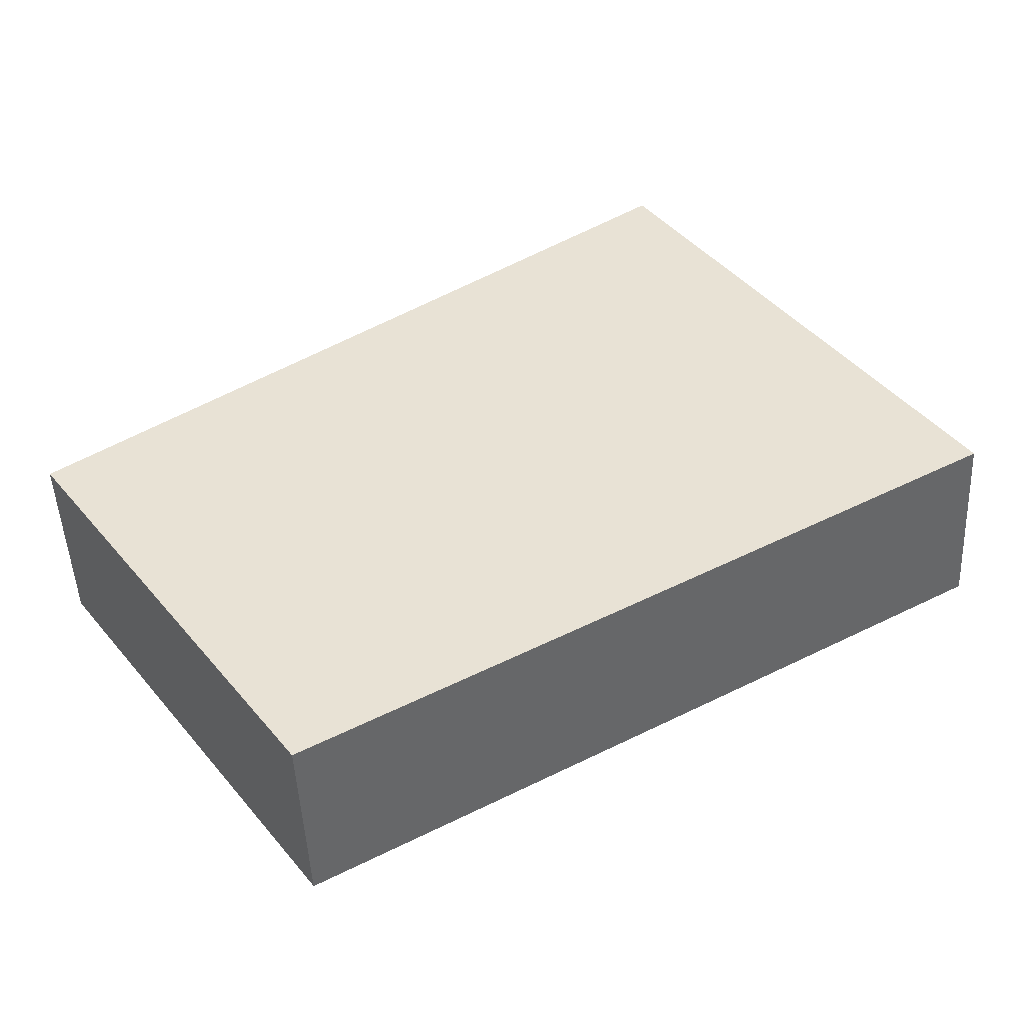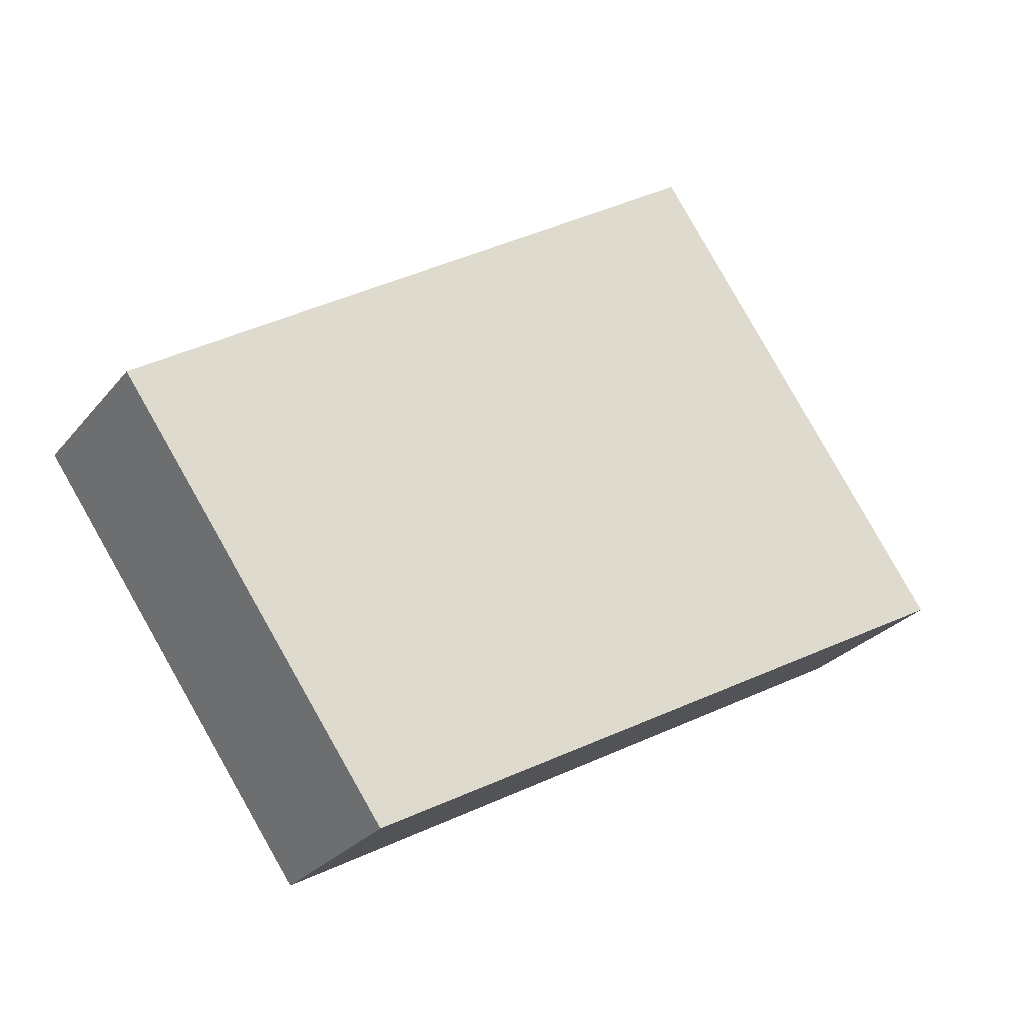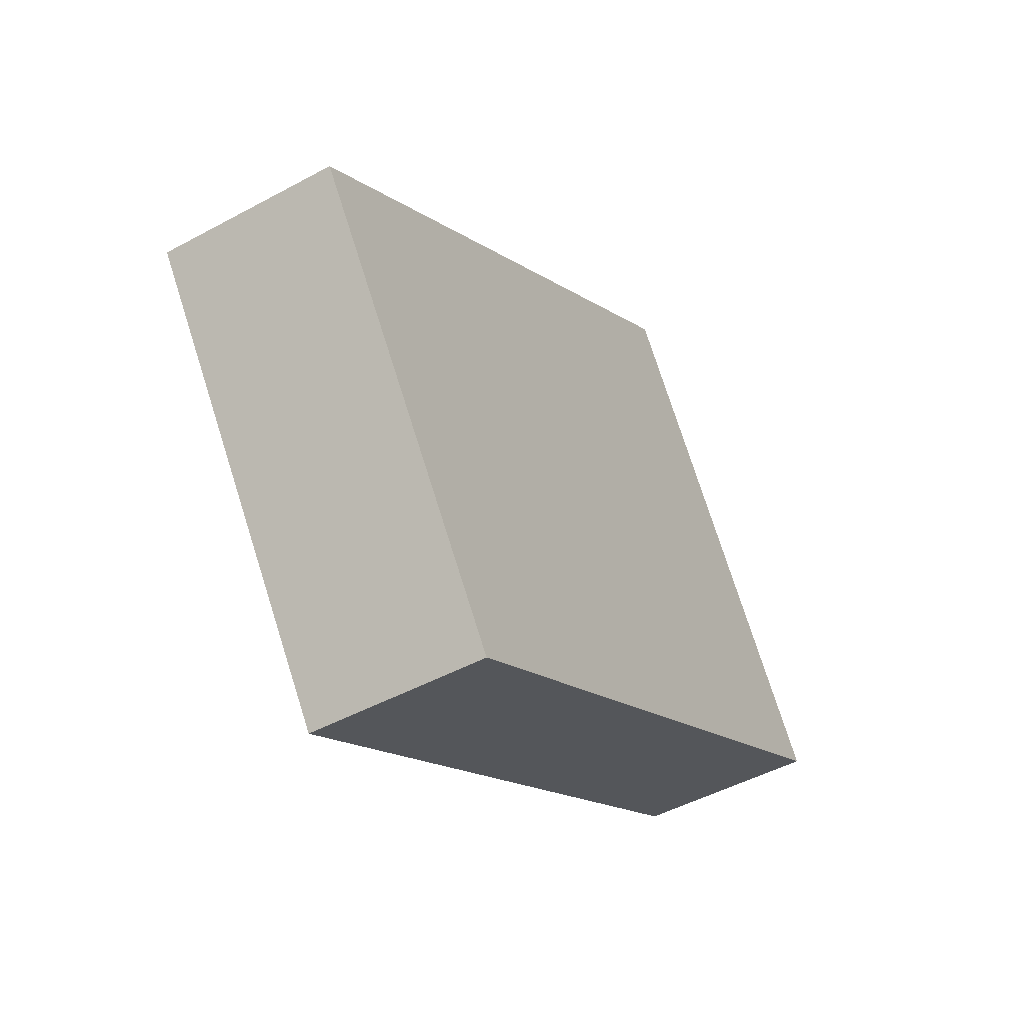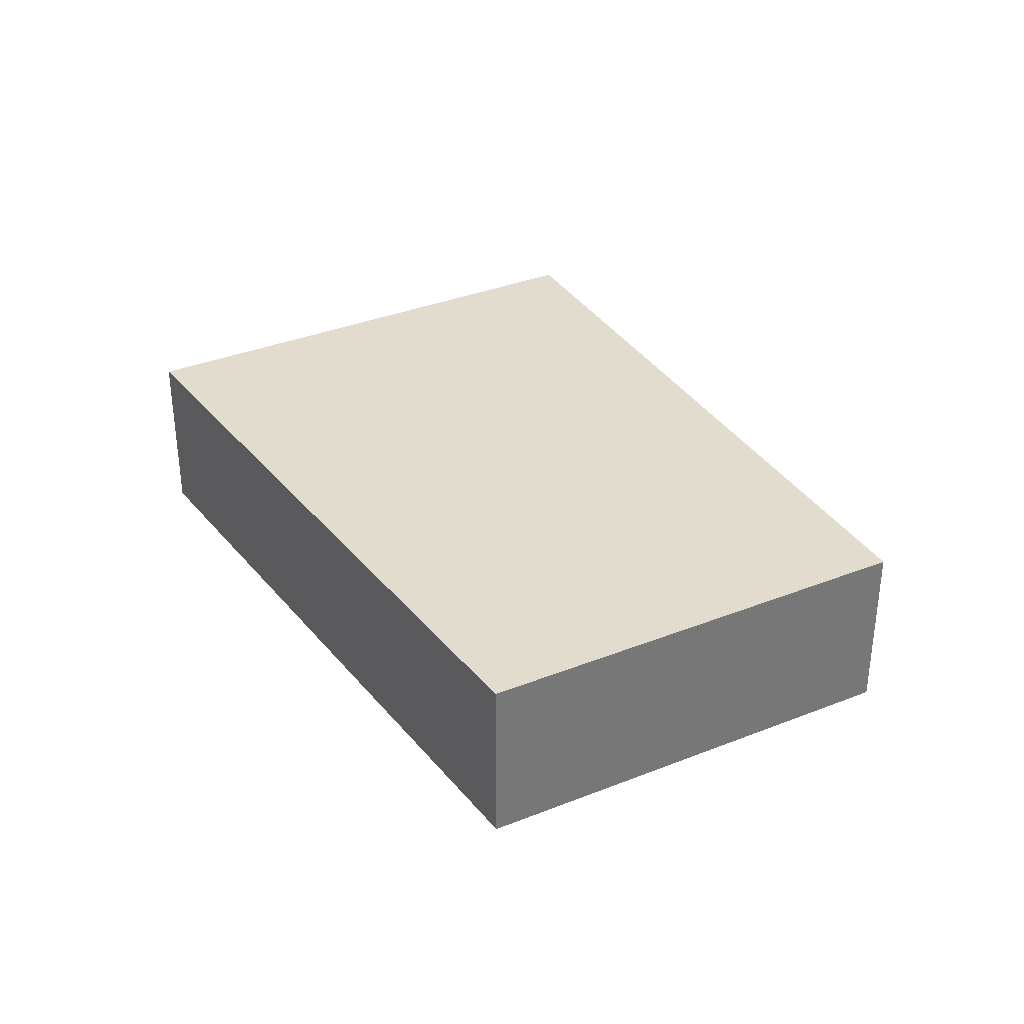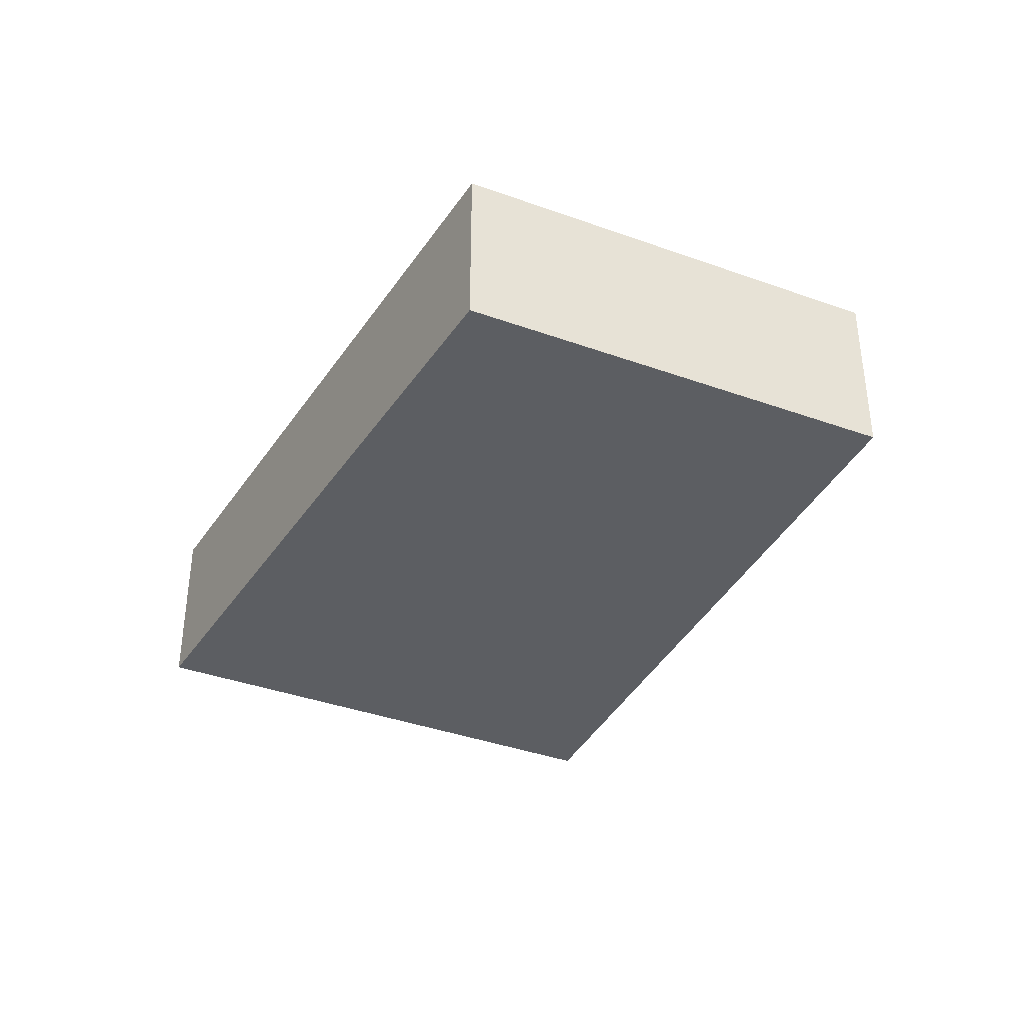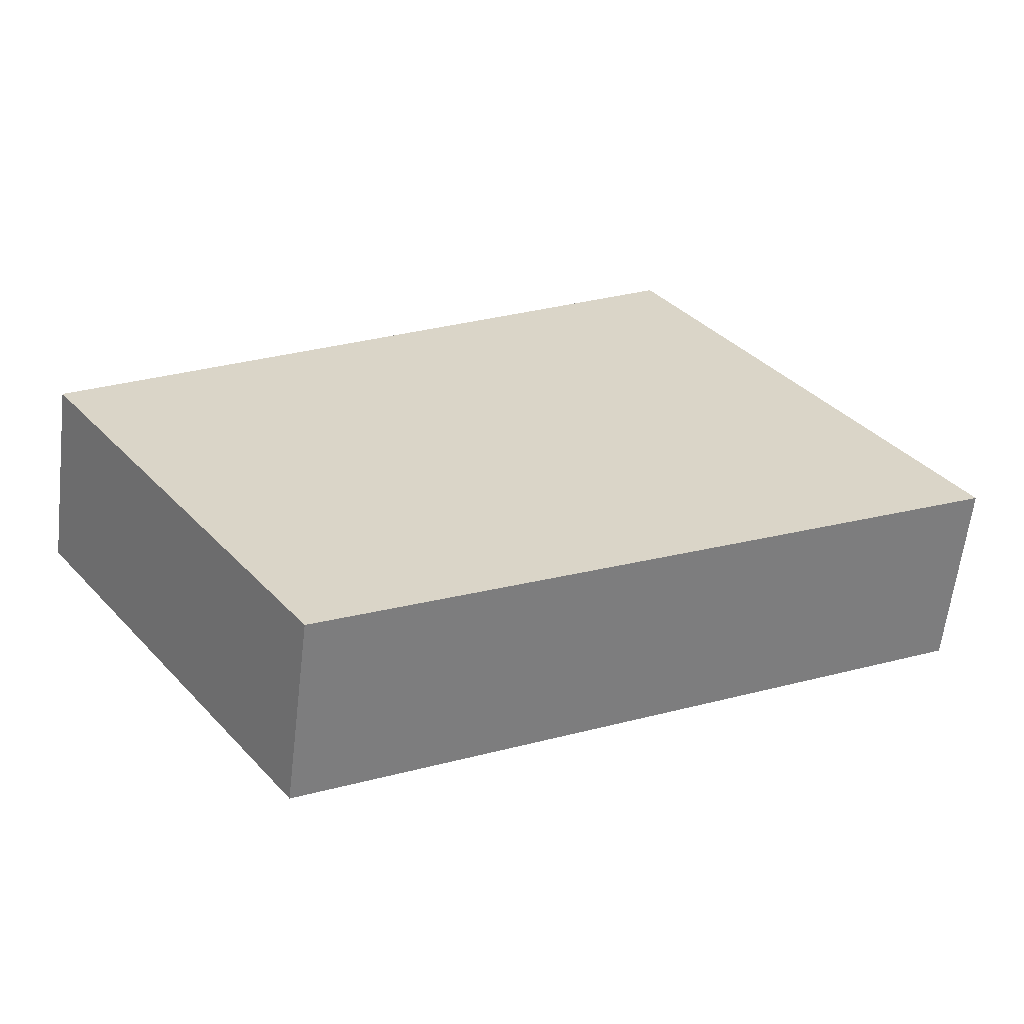
<metadata>
{"format":"obj","ext":"obj","renderer":"f3d","projection":"perspective","resolution":1024,"background":"white","views":[{"elev":-47.6,"azim":2.7,"up":"+Z"},{"elev":-27.6,"azim":-30.6,"up":"+Z"},{"elev":-47.3,"azim":-58.4,"up":"+Z"},{"elev":34.7,"azim":-153.0,"up":"+Y"},{"elev":-37.7,"azim":-149.7,"up":"+Y"},{"elev":-61.3,"azim":-6.7,"up":"+Z"}]}
</metadata>
<code>
v  0.995 0.669 -1.42
v  2.244 0.669 1.563
v  3.376 0.669 -0.068
v  0 0.669 4.096e-17
v  2.244 -9.571e-17 1.563
v  3.376 4.164e-18 -0.068
v  0.995 8.695e-17 -1.42
v  0 0 0
g defaultobject
f 1 2 3
f 2 1 4
f 5 3 2
f 3 5 6
f 6 1 3
f 1 6 7
f 7 4 1
f 4 7 8
f 8 2 4
f 2 8 5
f 8 6 5
f 6 8 7

</code>
